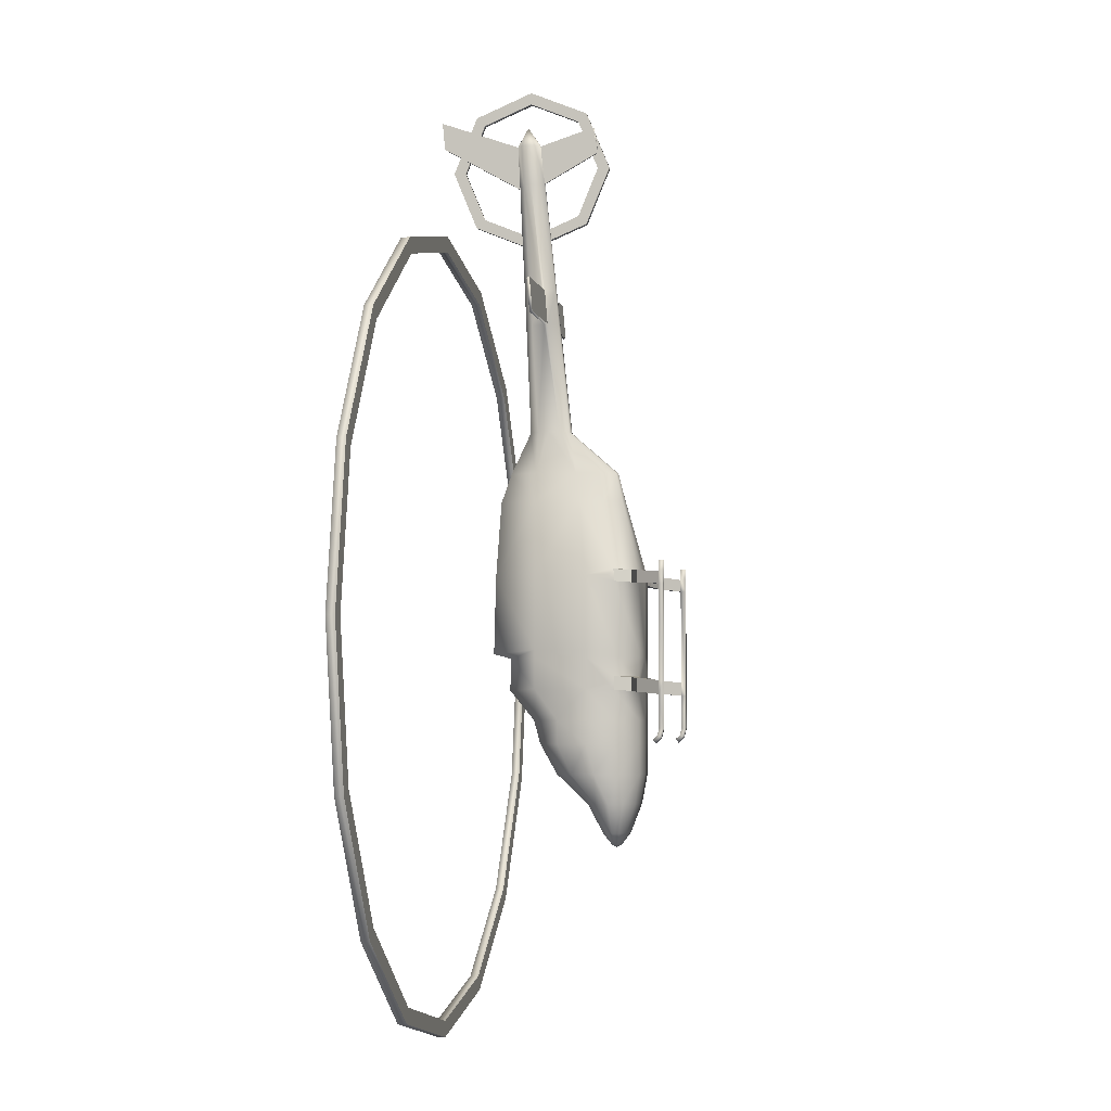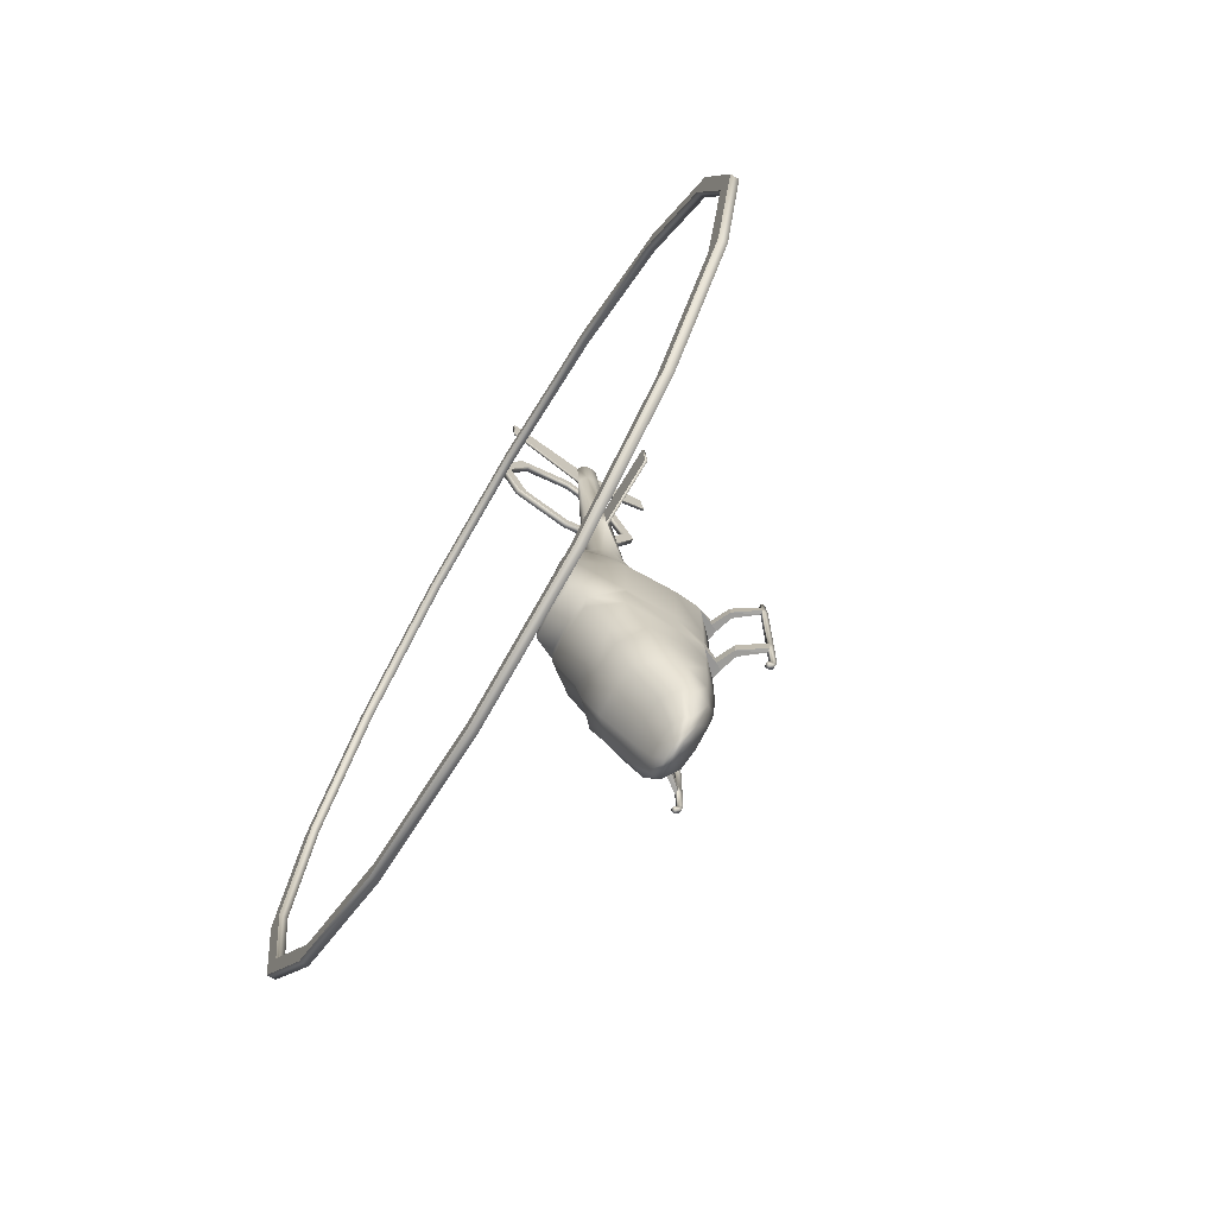
<metadata>
{"format":"obj","ext":"obj","renderer":"f3d","projection":"perspective","resolution":1024,"background":"white","views":[{"elev":-4.0,"azim":-79.0,"up":"+Z"},{"elev":-72.1,"azim":-120.8,"up":"+Z"}]}
</metadata>
<code>
o B06_Circle.002
v -0.03146 3.05 -4.988
v -1.984 3.05 -4.6
v -3.639 3.05 -3.494
v -4.745 3.05 -1.839
v -5.133 3.05 0.1134
v -4.745 3.05 2.066
v -3.639 3.05 3.721
v -1.984 3.05 4.827
v -0.03146 3.05 5.215
v 1.921 3.05 4.827
v 3.576 3.05 3.721
v 4.682 3.05 2.066
v 5.07 3.05 0.1134
v 4.682 3.05 -1.839
v 3.576 3.05 -3.494
v 1.921 3.05 -4.6
v -0.03146 3.05 -4.785
v -1.906 3.05 -4.412
v -3.495 3.05 -3.35
v -4.557 3.05 -1.761
v -4.93 3.05 0.1134
v -4.557 3.05 1.988
v -3.495 3.05 3.577
v -1.906 3.05 4.639
v -0.03146 3.05 5.012
v 1.843 3.05 4.639
v 3.432 3.05 3.577
v 4.494 3.05 1.988
v 4.867 3.05 0.1134
v 4.494 3.05 -1.761
v 3.432 3.05 -3.35
v 1.843 3.05 -4.412
v -1.984 2.94 -4.6
v -0.03146 2.94 -4.988
v -3.639 2.94 -3.494
v -4.745 2.94 -1.839
v -5.133 2.94 0.1134
v -4.745 2.94 2.066
v -3.639 2.94 3.721
v -1.984 2.94 4.827
v -0.03146 2.94 5.215
v 1.921 2.94 4.827
v 3.576 2.94 3.721
v 4.682 2.94 2.066
v 5.07 2.94 0.1134
v 4.682 2.94 -1.839
v 3.576 2.94 -3.494
v 1.921 2.94 -4.6
v -1.906 2.94 -4.412
v -0.03146 2.94 -4.785
v -3.495 2.94 -3.35
v -4.557 2.94 -1.761
v -4.93 2.94 0.1134
v -4.557 2.94 1.988
v -3.495 2.94 3.577
v -1.906 2.94 4.639
v -0.03146 2.94 5.012
v 1.843 2.94 4.639
v 3.432 2.94 3.577
v 4.494 2.94 1.988
v 4.867 2.94 0.1134
v 4.494 2.94 -1.761
v 3.432 2.94 -3.35
v 1.843 2.94 -4.412
v -0.3912 1.647 -1.3
v -0.6546 1.383 -1.3
v -0.6743 1.024 -1.3
v -0.6546 0.6639 -1.3
v -0.3912 0.4005 -1.3
v -0.2256 0.8845 -2.405
v -0.3677 0.8228 -2.405
v -0.4197 0.7386 -2.405
v -0.3677 0.6543 -2.405
v -0.2256 0.5927 -2.405
v -0.1245 0.7888 -2.553
v -0.1925 0.7676 -2.553
v -0.2175 0.7386 -2.553
v -0.1925 0.7096 -2.553
v -0.1245 0.6883 -2.553
v -0.5934 0.7616 -2.044
v -0.5181 0.59 -2.044
v -0.3124 1.059 -2.044
v -0.3124 0.4645 -2.044
v -0.5181 0.9331 -2.044
v -0.5781 0.6221 -1.676
v -0.347 1.442 -1.676
v -0.347 0.4023 -1.676
v -0.5781 1.222 -1.676
v -0.6626 0.9222 -1.676
v -0.3912 2.215 0.7877
v -0.6546 1.667 0.7877
v -0.6743 1.024 0.7877
v -0.1874 2.059 2.103
v -0.3015 1.724 2.103
v -0.2667 1.215 2.103
v -0.1886 0.9345 2.103
v -0.1198 0.7291 2.103
v -0.135 1.82 2.632
v -0.2109 1.715 2.632
v -0.2386 1.573 2.632
v -0.2109 1.43 2.632
v -0.135 1.325 2.632
v -0.1775 0.6375 1.736
v -0.2884 0.8591 1.736
v -0.4014 1.708 1.736
v -0.245 2.178 1.736
v -0.382 1.162 1.736
v -0.3912 1.727 -1.004
v -0.3912 0.4005 -1.004
v -0.6546 0.6639 -1.004
v -0.6546 1.383 -1.004
v -0.6743 1.024 -1.004
v -0.3912 2.031 -0.6355
v -1.015 0.06001 0.8024
v -0.6546 1.667 -0.6163
v -0.6743 1.024 -0.6163
v -1.034 0.06001 0.6513
v -0.3912 2.018 -0.2383
v -0.3912 0.4005 -0.2244
v -0.6546 1.667 -0.2244
v -0.6743 1.024 -0.2244
v -0.6546 0.6639 -0.2244
v -0.3912 2.24 -0.179
v -0.3912 0.4005 -0.1345
v -0.6546 1.667 -0.1345
v -0.6743 1.024 -0.1345
v -0.6546 0.6639 -0.1345
v -0.04769 2.011 6.335
v -0.1266 1.949 6.335
v -0.1413 1.863 6.335
v -0.1266 1.778 6.335
v -0.04769 1.715 6.335
v -0.04928 1.98 5.787
v -0.04928 1.661 5.848
v -0.1359 1.728 5.835
v -0.1359 1.913 5.8
v -0.152 1.821 5.817
v -0.04769 1.028 6.552
v -0.04928 0.9736 6.226
v -0.05674 3.005 6.689
v -0.04928 2.974 6.352
v -0.1545 1.639 4.453
v -0.07926 1.911 4.425
v -0.07926 1.516 4.46
v -0.1545 1.828 4.433
v -0.1735 1.674 4.443
v -0.1615 1.602 4.021
v -0.08884 1.889 4
v -0.08884 1.471 4.026
v -0.1615 1.801 4.005
v -0.1816 1.638 4.013
v -1.131 1.638 4.013
v -1.131 1.674 4.443
v -1.131 1.639 4.453
v -1.131 1.602 4.021
v -0.6546 0.6639 0.7101
v -0.635 0.6791 0.8613
v -0.6589 0.7414 0.7877
v -0.3797 0.4192 0.8623
v -0.3912 0.4005 0.7101
v -0.3138 0.3961 0.7877
v -0.3912 0.4005 -0.4642
v -0.3912 0.4005 -0.6324
v -0.3073 0.3957 -0.5483
v -0.6546 0.6639 -0.6324
v -0.6546 0.6639 -0.4642
v -0.6592 0.7479 -0.5483
v -0.9615 0.06001 0.8035
v -0.973 0.06001 0.6513
v -0.973 0.06001 -0.5231
v -0.973 0.06001 -0.6912
v -1.034 0.06001 -0.6912
v -1.034 0.06001 -0.5231
v -0.9615 -0.000777 0.8035
v -1.015 -0.000777 0.8024
v -0.973 -0.000777 -0.5231
v -1.034 -0.000777 -0.5231
v -0.973 -0.000777 0.6513
v -1.034 -0.000777 0.6513
v -1.034 -0.000777 -0.6912
v -0.973 -0.000777 -0.6912
v -0.9621 0.06001 0.9361
v -1.015 0.06001 0.9351
v -0.9621 -0.000777 0.9361
v -1.015 -0.000777 0.9351
v -1.034 0.06001 -1.106
v -0.973 0.06001 -1.106
v -1.034 -0.000777 -1.106
v -0.973 -0.000777 -1.106
v -1.034 0.1306 -1.242
v -0.973 0.1306 -1.242
v -1.034 0.09442 -1.29
v -0.973 0.09442 -1.29
v -0.973 0.0732 -1.19
v -1.034 0.0732 -1.19
v -1.034 0.02472 -1.215
v -0.973 0.02472 -1.215
v -0.7522 0.3168 -0.4918
v -0.7522 0.3168 -0.66
v -0.8102 0.3649 -0.4918
v -0.8102 0.3649 -0.66
v -0.7546 0.3164 0.8329
v -0.7585 0.3132 0.6807
v -0.8143 0.3584 0.6807
v -0.8076 0.361 0.8319
v -0.5294 0.3793 0.6954
v -0.5761 0.4663 0.6954
v -0.5693 0.4682 0.8466
v -0.5247 0.3829 0.8476
v -0.5278 0.3796 -0.6462
v -0.5278 0.3796 -0.478
v -0.5747 0.4674 -0.478
v -0.5747 0.4674 -0.6462
v -0.03146 1.667 -1.3
v 0.3283 1.647 -1.3
v 0.5917 1.383 -1.3
v 0.6114 1.024 -1.3
v 0.5917 0.6639 -1.3
v 0.3283 0.4005 -1.3
v -0.03146 0.38 -1.3
v -0.03146 0.9025 -2.405
v 0.1627 0.8845 -2.405
v 0.3048 0.8228 -2.405
v 0.3568 0.7386 -2.405
v 0.3048 0.6543 -2.405
v 0.1627 0.5927 -2.405
v -0.03146 0.5747 -2.405
v -0.03146 0.795 -2.553
v 0.06154 0.7888 -2.553
v 0.1296 0.7676 -2.553
v 0.1545 0.7386 -2.553
v 0.1296 0.7096 -2.553
v 0.06154 0.6883 -2.553
v -0.03146 0.6821 -2.553
v -0.03146 0.7386 -2.586
v -0.03146 0.4457 -2.044
v 0.5305 0.7616 -2.044
v 0.4552 0.59 -2.044
v -0.03146 1.077 -2.044
v 0.2495 1.059 -2.044
v 0.2495 0.4645 -2.044
v 0.4552 0.9331 -2.044
v 0.5151 0.6221 -1.676
v 0.2841 1.442 -1.676
v 0.2841 0.4023 -1.676
v 0.5151 1.222 -1.676
v -0.03146 0.3801 -1.676
v 0.5997 0.9222 -1.676
v -0.03146 1.464 -1.676
v -0.03146 2.236 0.7877
v 0.3283 2.215 0.7877
v 0.5917 1.667 0.7877
v 0.6114 1.024 0.7877
v -0.03146 0.38 0.7877
v -0.03146 2.075 2.103
v 0.1245 2.059 2.103
v 0.2386 1.724 2.103
v 0.2038 1.215 2.103
v 0.1256 0.9345 2.103
v 0.05691 0.7291 2.103
v -0.03146 0.7131 2.103
v -0.03146 1.828 2.632
v 0.07212 1.82 2.632
v 0.1479 1.715 2.632
v 0.1757 1.573 2.632
v 0.1479 1.43 2.632
v 0.07212 1.325 2.632
v -0.03146 1.317 2.632
v 0.1146 0.6375 1.736
v 0.2255 0.8591 1.736
v -0.03146 2.195 1.736
v 0.3385 1.708 1.736
v 0.1821 2.178 1.736
v -0.03146 0.6202 1.736
v 0.3191 1.162 1.736
v 0.3283 1.727 -1.004
v -0.03146 1.748 -1.004
v 0.3283 0.4005 -1.004
v 0.5917 0.6639 -1.004
v 0.5917 1.383 -1.004
v -0.03146 0.38 -1.004
v 0.6114 1.024 -1.004
v 0.3283 2.031 -0.6355
v 0.9518 0.06001 0.8024
v 0.5917 1.667 -0.6163
v -0.03146 0.38 -0.6163
v 0.6114 1.024 -0.6163
v -0.03146 2.051 -0.6355
v 0.9715 0.06001 0.6513
v 0.3283 2.018 -0.2383
v 0.3283 0.4005 -0.2244
v 0.5917 1.667 -0.2244
v -0.03146 0.38 -0.2244
v 0.6114 1.024 -0.2244
v -0.03146 2.039 -0.2383
v 0.5917 0.6639 -0.2244
v 0.3283 2.24 -0.179
v 0.3283 0.4005 -0.1345
v 0.5917 1.667 -0.1345
v -0.03146 0.38 -0.1345
v 0.6114 1.024 -0.1345
v -0.03146 2.261 -0.179
v 0.5917 0.6639 -0.1345
v -0.03146 2.016 6.335
v -0.01523 2.011 6.335
v 0.06364 1.949 6.335
v 0.07835 1.863 6.335
v 0.06364 1.778 6.335
v -0.01523 1.715 6.335
v -0.03146 1.71 6.335
v -0.03146 1.877 6.582
v -0.01364 1.98 5.787
v -0.03146 1.986 5.786
v -0.01364 1.661 5.848
v 0.07296 1.728 5.835
v 0.07296 1.913 5.8
v -0.03146 1.656 5.849
v 0.08911 1.821 5.817
v -0.03146 1.023 6.552
v -0.01523 1.028 6.552
v -0.01364 0.9736 6.226
v -0.03146 0.9683 6.226
v -0.006175 3.005 6.689
v -0.03146 3.01 6.689
v -0.01364 2.974 6.352
v -0.03146 2.979 6.351
v -0.03146 1.918 4.425
v 0.09155 1.639 4.453
v 0.01634 1.911 4.425
v 0.01634 1.516 4.46
v 0.09155 1.828 4.433
v -0.03146 1.51 4.461
v 0.1106 1.674 4.443
v -0.03146 1.896 3.999
v 0.0986 1.602 4.021
v 0.02593 1.889 4
v 0.02593 1.471 4.026
v 0.0986 1.801 4.005
v -0.03146 1.464 4.027
v 0.1187 1.638 4.013
v 1.068 1.638 4.013
v 1.068 1.674 4.443
v 1.068 1.639 4.453
v 1.068 1.602 4.021
v 0.5917 0.6639 0.7101
v 0.5721 0.6791 0.8613
v 0.596 0.7414 0.7877
v 0.3168 0.4192 0.8623
v 0.3283 0.4005 0.7101
v 0.2509 0.3961 0.7877
v 0.3283 0.4005 -0.4642
v 0.3283 0.4005 -0.6324
v 0.2444 0.3957 -0.5483
v 0.5917 0.6639 -0.6324
v 0.5917 0.6639 -0.4642
v 0.5963 0.7479 -0.5483
v 0.8986 0.06001 0.8035
v 0.9101 0.06001 0.6513
v 0.9101 0.06001 -0.5231
v 0.9101 0.06001 -0.6912
v 0.9715 0.06001 -0.6912
v 0.9715 0.06001 -0.5231
v 0.8986 -0.000777 0.8035
v 0.9518 -0.000777 0.8024
v 0.9101 -0.000777 -0.5231
v 0.9715 -0.000777 -0.5231
v 0.9101 -0.000777 0.6513
v 0.9715 -0.000777 0.6513
v 0.9715 -0.000777 -0.6912
v 0.9101 -0.000777 -0.6912
v 0.8991 0.06001 0.9361
v 0.9524 0.06001 0.9351
v 0.8991 -0.000777 0.9361
v 0.9524 -0.000777 0.9351
v 0.9715 0.06001 -1.106
v 0.9101 0.06001 -1.106
v 0.9715 -0.000777 -1.106
v 0.9101 -0.000777 -1.106
v 0.9715 0.1306 -1.242
v 0.9101 0.1306 -1.242
v 0.9715 0.09442 -1.29
v 0.9101 0.09442 -1.29
v 0.9101 0.0732 -1.19
v 0.9715 0.0732 -1.19
v 0.9715 0.02472 -1.215
v 0.9101 0.02472 -1.215
v 0.6893 0.3168 -0.4918
v 0.6893 0.3168 -0.66
v 0.7473 0.3649 -0.4918
v 0.7473 0.3649 -0.66
v 0.6916 0.3164 0.8329
v 0.6956 0.3132 0.6807
v 0.7514 0.3584 0.6807
v 0.7447 0.361 0.8319
v 0.4665 0.3793 0.6954
v 0.5131 0.4663 0.6954
v 0.5063 0.4682 0.8466
v 0.4617 0.3829 0.8476
v 0.4649 0.3796 -0.6462
v 0.4649 0.3796 -0.478
v 0.5118 0.4674 -0.478
v 0.5118 0.4674 -0.6462
v 0.4331 1.92 5.093
v 0.4331 2.645 5.393
v 0.4331 2.945 6.118
v 0.4331 2.645 6.843
v 0.4331 1.92 7.143
v 0.4331 1.195 6.843
v 0.4331 0.8949 6.118
v 0.4331 1.195 5.393
v 0.3573 1.92 5.093
v 0.3573 2.645 5.393
v 0.3573 2.945 6.118
v 0.3573 2.645 6.843
v 0.3573 1.92 7.143
v 0.3573 1.195 6.843
v 0.3573 0.8949 6.118
v 0.3573 1.195 5.393
v 0.4331 1.3 5.498
v 0.4331 1.043 6.118
v 0.4331 1.3 6.738
v 0.4331 1.92 6.995
v 0.4331 2.54 6.738
v 0.4331 2.797 6.118
v 0.4331 2.54 5.498
v 0.4331 1.92 5.241
v 0.3573 1.92 5.241
v 0.3573 2.54 5.498
v 0.3573 2.797 6.118
v 0.3573 2.54 6.738
v 0.3573 1.92 6.995
v 0.3573 1.3 6.738
v 0.3573 1.043 6.118
v 0.3573 1.3 5.498
f 200 170 198
f 204 169 117
f 201 171 172
f 160 207 156
f 159 208 209
f 162 212 211
f 163 213 165
f 359 389 387
f 393 358 392
f 390 360 388
f 396 349 345
f 348 397 346
f 351 401 355
f 402 352 354
f 37 36 52 53
f 51 35 33 49
f 43 42 58 59
f 18 17 1 2
f 44 43 59 60
f 19 3 4 20
f 32 31 15 16
f 54 38 37 53
f 42 41 57 58
f 34 48 64 50
f 36 35 51 52
f 19 18 2 3
f 61 45 44 60
f 41 40 56 57
f 33 34 50 49
f 27 11 12 28
f 62 46 45 61
f 39 38 54 55
f 30 29 13 14
f 20 4 5 21
f 26 10 11 27
f 47 46 62 63
f 48 47 63 64
f 28 12 13 29
f 23 22 6 7
f 30 14 15 31
f 24 23 7 8
f 25 9 10 26
f 21 5 6 22
f 24 8 9 25
f 32 16 1 17
f 209 206 160 159
f 199 201 213 210
f 168 169 203 202
f 202 209 208 205
f 321 314 309 320
f 305 312 325 323
f 139 138 132 134
f 343 328 335 344
f 340 333 342 341
f 357 391 392 358
f 359 387 388 360
f 200 173 170
f 204 203 169
f 393 394 284 289
f 201 199 171
f 394 391 357 284
f 198 211 212 200
f 388 399 402 390
f 387 400 399 388
f 397 398 391 394
f 396 397 394 393
f 392 395 396 393
f 398 348 349 395
f 160 206 207
f 159 157 208
f 400 351 352 399
f 162 166 212
f 354 355 401 402
f 163 210 213
f 114 205 204 117
f 168 202 205 114
f 198 199 210 211
f 141 133 128 140
f 205 208 207 204
f 211 210 163 162
f 170 171 199 198
f 40 39 55 56
f 203 204 207 206
f 154 155 147 142
f 391 398 395 392
f 212 166 165 213
f 402 401 389 390
f 390 389 362 361
f 153 146 151 152
f 345 346 397 396
f 359 362 389
f 173 200 201 172
f 393 289 358
f 390 361 360
f 408 409 420 421
f 401 400 387 389
f 200 212 213 201
f 202 203 206 209
f 396 395 349
f 208 157 156 207
f 348 398 397
f 351 400 401
f 402 399 352
f 429 413 412 428
f 410 403 426 419
f 424 405 406 423
f 432 416 415 431
f 404 405 424 425
f 411 418 434 427
f 423 406 407 422
f 433 417 416 432
f 426 403 404 425
f 415 414 430 431
f 434 418 417 433
f 414 413 429 430
f 412 411 427 428
f 409 410 419 420
f 407 408 421 422
f 79 78 235
f 76 75 235
f 234 79 235
f 77 76 235
f 78 77 235
f 75 228 235
f 258 266 267 259
f 94 100 99
f 254 161 160
f 164 293 162
f 165 167 116
f 166 122 121
f 118 125 123
f 130 131 311
f 304 128 311
f 131 132 311
f 128 129 311
f 132 310 311
f 129 130 311
f 156 157 158
f 159 160 161
f 156 158 92
f 162 163 164
f 165 166 167
f 286 164 163
f 233 235 232
f 230 235 229
f 234 235 233
f 231 235 230
f 232 235 231
f 229 235 228
f 259 267 260
f 231 224 225 232
f 293 286 353
f 294 355 356
f 290 299 292
f 307 311 308
f 304 311 305
f 308 311 309
f 305 311 306
f 309 311 310
f 306 311 307
f 345 347 346
f 348 350 349
f 351 353 352
f 354 356 355
f 260 269 270 259
f 21 22 54 53
f 9 8 40 41
f 22 23 55 54
f 10 9 41 42
f 23 24 56 55
f 11 10 42 43
f 24 25 57 56
f 12 11 43 44
f 25 26 58 57
f 13 12 44 45
f 26 27 59 58
f 14 13 45 46
f 27 28 60 59
f 15 14 46 47
f 2 1 34 33
f 28 29 61 60
f 16 15 47 48
f 3 2 33 35
f 29 30 62 61
f 1 16 48 34
f 4 3 35 36
f 30 31 63 62
f 17 18 49 50
f 5 4 36 37
f 31 32 64 63
f 18 19 51 49
f 6 5 37 38
f 32 17 50 64
f 19 20 52 51
f 7 6 38 39
f 20 21 53 52
f 91 125 126 92
f 224 237 238 225
f 239 240 222 221
f 93 106 105 94
f 226 241 236 227
f 242 237 224 223
f 95 96 102 101
f 232 225 226 233
f 233 226 227 234
f 77 78 73 72
f 82 84 88 86
f 221 222 229 228
f 242 246 248 237
f 144 142 147 149
f 240 244 246 242
f 238 243 245 241
f 113 288 277 108
f 237 248 243 238
f 214 215 244 249
f 243 218 219 245
f 244 215 216 246
f 245 219 220 247
f 246 216 217 248
f 297 302 250 251
f 274 254 348 269
f 161 254 159
f 86 65 214 249
f 112 67 68 110
f 269 348 346 270
f 280 216 215 276
f 272 273 256 257
f 274 269 260 261
f 258 275 272 257
f 259 270 275 258
f 136 145 146 137
f 96 97 102
f 257 256 263 264
f 268 261 260 267
f 265 266 258 257
f 263 256 255 262
f 273 251 250 271
f 298 303 345 349
f 133 143 145 136
f 349 254 300 298
f 346 253 275 270
f 158 157 92
f 111 66 67 112
f 110 68 69 109
f 351 355 296 291
f 72 73 81 80
f 124 119 293 300
f 276 215 214 277
f 357 358 367 363
f 287 282 280 285
f 119 162 293
f 164 286 293
f 285 280 276 283
f 182 184 174 168
f 283 276 277 288
f 287 354 279 282
f 156 127 124 160
f 120 115 116 121
f 324 326 141 140
f 121 116 167
f 167 166 121
f 283 288 295 290
f 296 294 301 303
f 287 285 292 294
f 186 172 171 187
f 118 120 125
f 291 296 303 298
f 98 262 255 93
f 316 312 305 306
f 154 142 146 153
f 285 283 290 292
f 318 316 306 307
f 315 318 307 308
f 333 331 316 318
f 95 94 105 107
f 331 329 312 316
f 225 238 241 226
f 96 95 107 104
f 319 322 321 320
f 320 309 310 319
f 328 333 318 315
f 325 326 324 323
f 81 83 87 85
f 146 145 150 151
f 330 337 335 328
f 338 336 329 331
f 329 336 334 327
f 333 340 338 331
f 340 265 264 338
f 268 267 337 339
f 338 264 263 336
f 74 227 236 83
f 336 263 262 334
f 344 341 342 343
f 344 335 340 341
f 333 328 343 342
f 253 345 303 301
f 352 286 281 278
f 181 176 177 180
f 256 273 271 255
f 364 363 367 368
f 181 171 170 176
f 177 173 172 180
f 184 182 183 185
f 178 169 168 174
f 117 173 177 179
f 339 337 330 332
f 183 114 175 185
f 372 284 357 371
f 190 195 194 191
f 188 180 172 186
f 189 181 180 188
f 187 171 181 189
f 192 190 191 193
f 193 197 196 192
f 193 191 194 197
f 197 189 188 196
f 384 385 381 379
f 195 196 188 186
f 195 186 187 194
f 378 376 383 386
f 177 176 178 179
f 169 170 173 117
f 169 178 176 170
f 301 299 252 253
f 371 357 363 373
f 297 290 295 302
f 129 136 137 130
f 153 152 155 154
f 86 88 66 65
f 337 267 266 335
f 73 74 83 81
f 71 84 82 70
f 275 253 252 272
f 78 79 74 73
f 76 71 70 75
f 138 319 310 132
f 77 72 71 76
f 223 224 231 230
f 79 234 227 74
f 115 113 108 111
f 83 236 247 87
f 88 89 67 66
f 304 305 323 324
f 239 82 86 249
f 89 85 68 67
f 72 80 84 71
f 103 104 157 159
f 151 150 99 100
f 295 288 113 118
f 350 348 254
f 272 252 251 273
f 90 123 125 91
f 218 217 282 279
f 330 328 315 314
f 97 96 104 103
f 157 104 107 92
f 178 174 175 179
f 93 255 271 106
f 80 81 85 89
f 254 274 103 159
f 257 264 265
f 299 297 251 252
f 127 122 119 124
f 107 105 91 92
f 127 156 92 126
f 349 350 254
f 105 106 90 91
f 347 253 346
f 217 216 280 282
f 219 218 279 278
f 109 69 220 281
f 111 108 65 66
f 293 291 298 300
f 183 182 168 114
f 431 422 421 432
f 353 351 293
f 291 293 351
f 222 223 230 229
f 122 166 162 119
f 149 102 268 339
f 319 138 139 322
f 287 356 354
f 294 292 299 301
f 165 110 109 163
f 118 113 115 120
f 356 287 294
f 294 296 355
f 413 405 404 412
f 126 121 122 127
f 360 361 375 376
f 290 297 299
f 220 219 278 281
f 123 302 295 118
f 131 135 134 132
f 140 128 304 324
f 128 133 136 129
f 329 327 313 312
f 137 146 142 135
f 106 271 250 90
f 134 144 332 317
f 268 102 97 261
f 135 142 144 134
f 313 327 143 133
f 143 148 150 145
f 317 314 321 322
f 75 70 221 228
f 139 134 317 322
f 141 326 313 133
f 84 80 89 88
f 143 327 334 148
f 239 249 244 240
f 144 149 339 332
f 281 286 163 109
f 151 100 101 147
f 150 148 98 99
f 148 334 262 98
f 149 147 101 102
f 241 245 247 236
f 85 87 69 68
f 266 265 340 335
f 155 152 151 147
f 108 277 214 65
f 97 103 274 261
f 253 347 345
f 130 137 135 131
f 110 165 116 112
f 352 353 286
f 366 365 370 369
f 240 242 223 222
f 70 82 239 221
f 359 360 370 365
f 361 362 366 369
f 372 371 373 374
f 179 175 114 117
f 289 368 366 362
f 185 175 174 184
f 364 284 372 374
f 363 364 374 373
f 383 384 379 380
f 361 369 377 375
f 369 370 378 377
f 370 360 376 378
f 380 379 381 382
f 385 386 382 381
f 382 386 383 380
f 377 378 386 385
f 194 187 189 197
f 384 375 377 385
f 376 375 384 383
f 325 312 313 326
f 367 365 366 368
f 362 359 358 289
f 365 367 358 359
f 417 409 408 416
f 368 289 284 364
f 98 93 94 99
f 314 315 308 309
f 116 115 111 112
f 300 254 160 124
f 248 217 218 243
f 192 196 195 190
f 332 330 314 317
f 87 247 220 69
f 250 302 123 90
f 414 415 407 406
f 418 410 409 417
f 412 404 403 411
f 411 403 410 418
f 426 425 428 427
f 414 406 405 413
f 425 424 429 428
f 424 423 430 429
f 420 419 434 433
f 421 420 433 432
f 430 423 422 431
f 419 426 427 434
f 125 120 121 126
f 415 416 408 407
f 352 278 279 354
f 95 101 100 94
f 8 7 39 40

</code>
